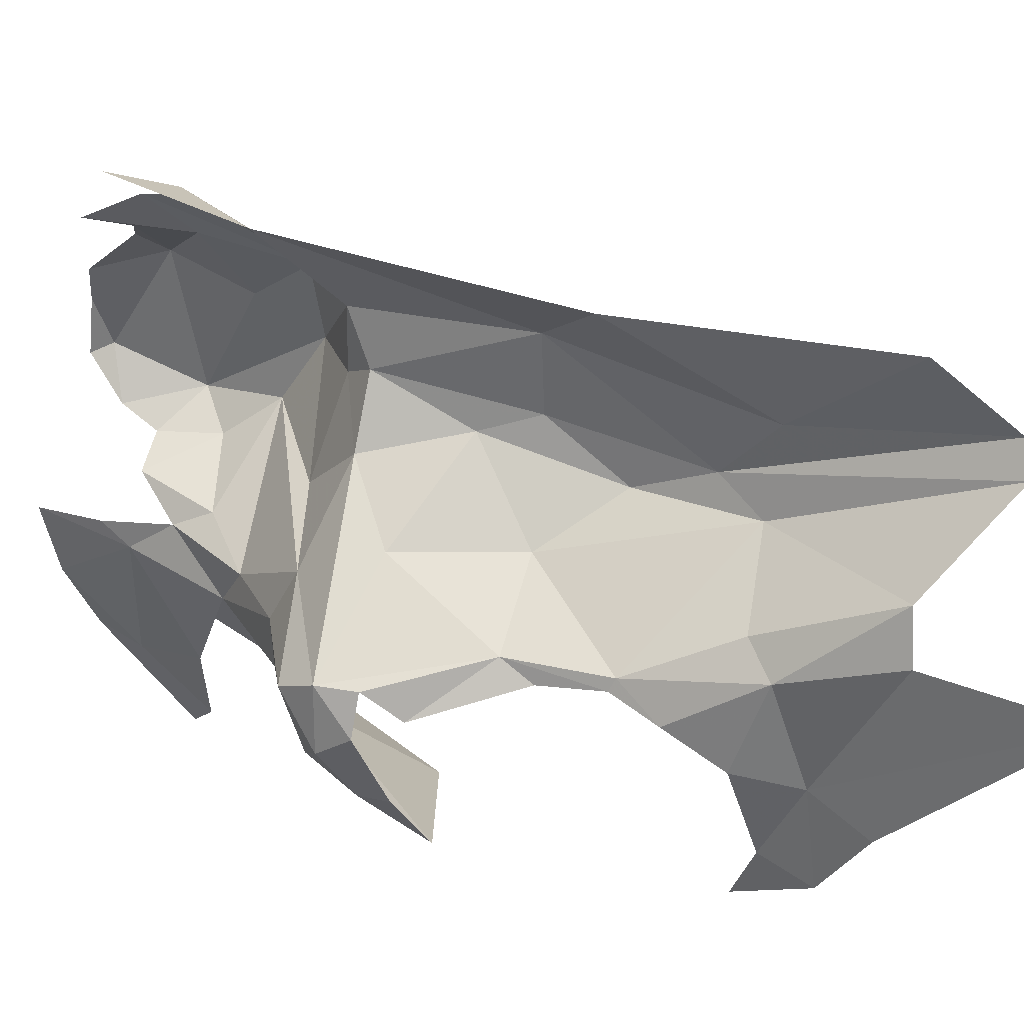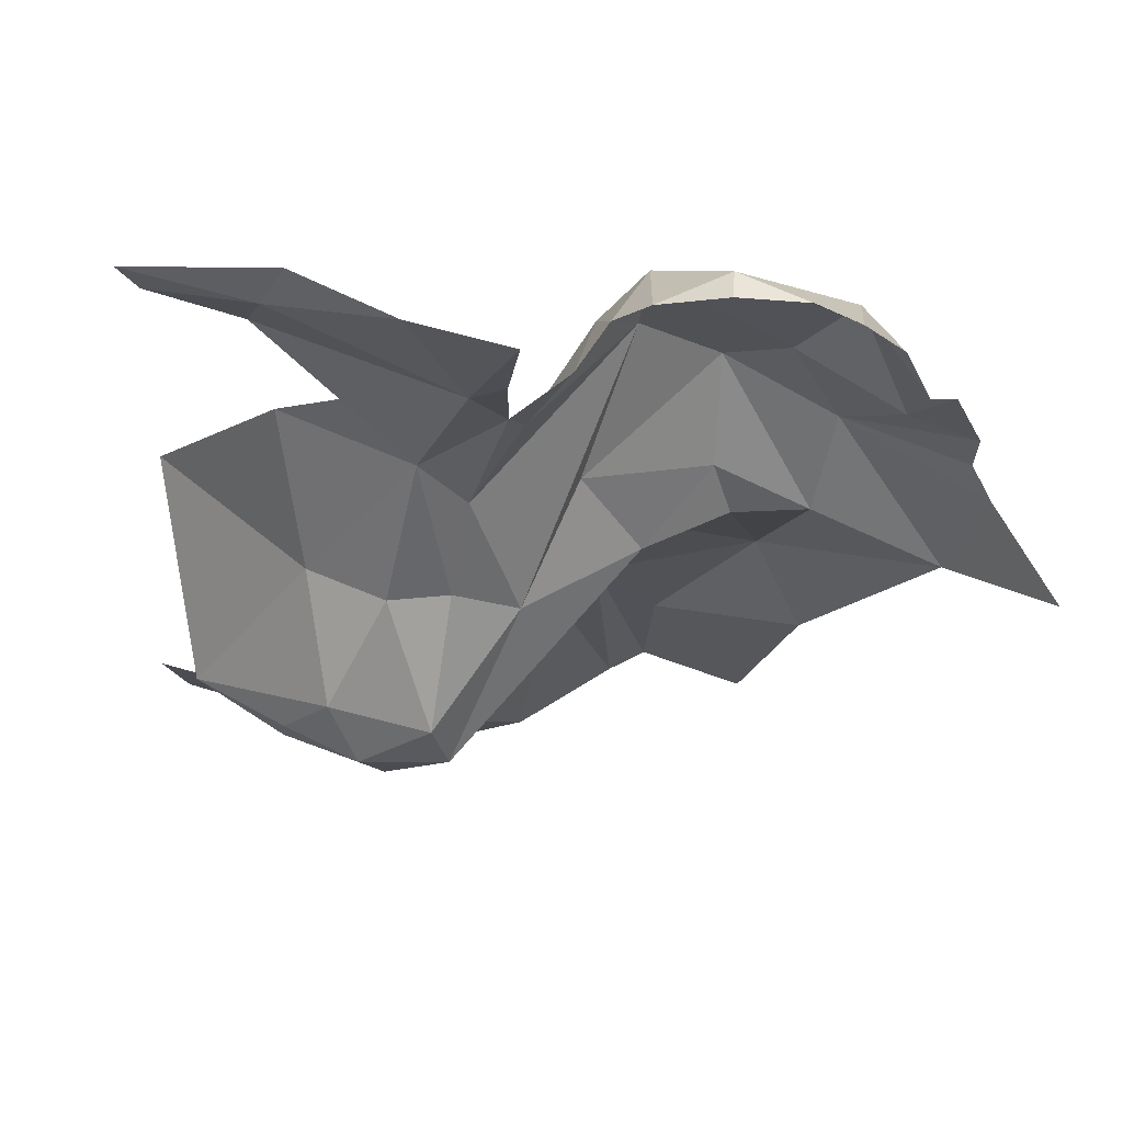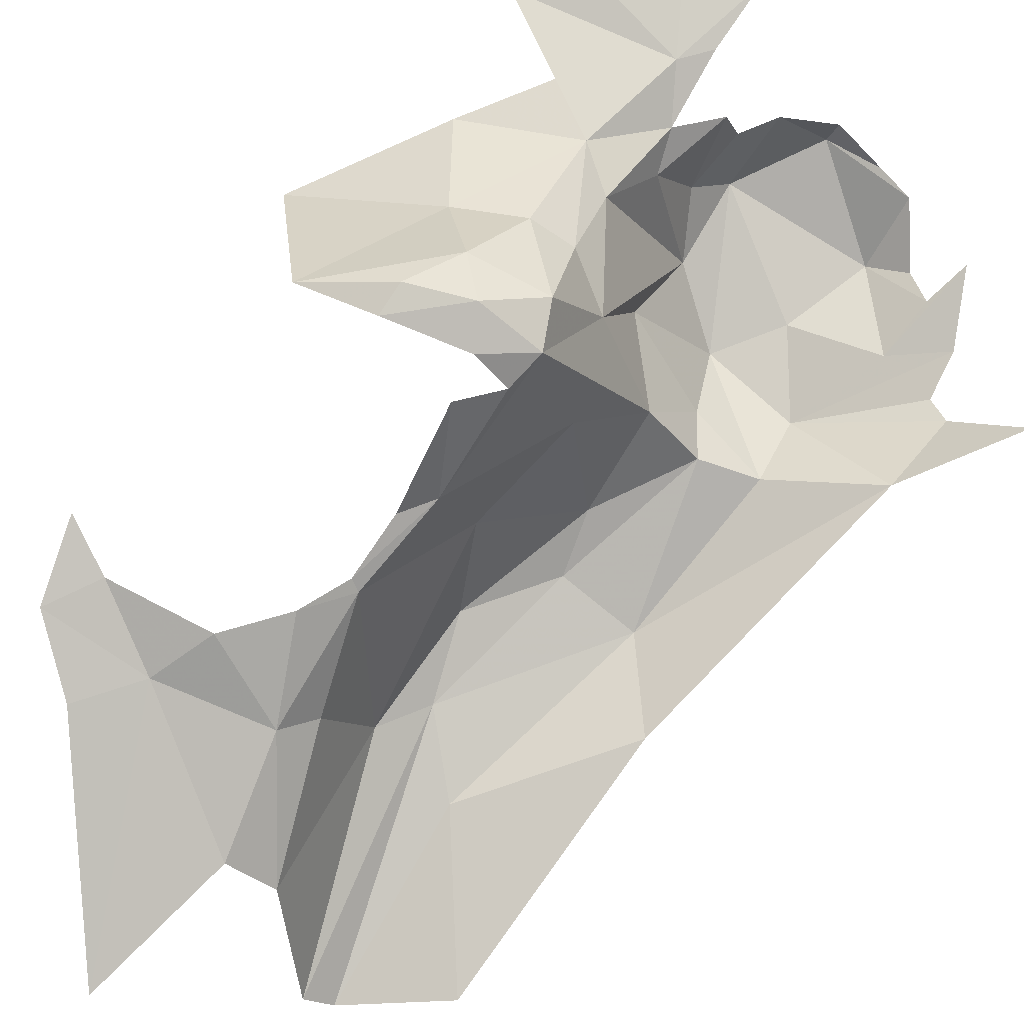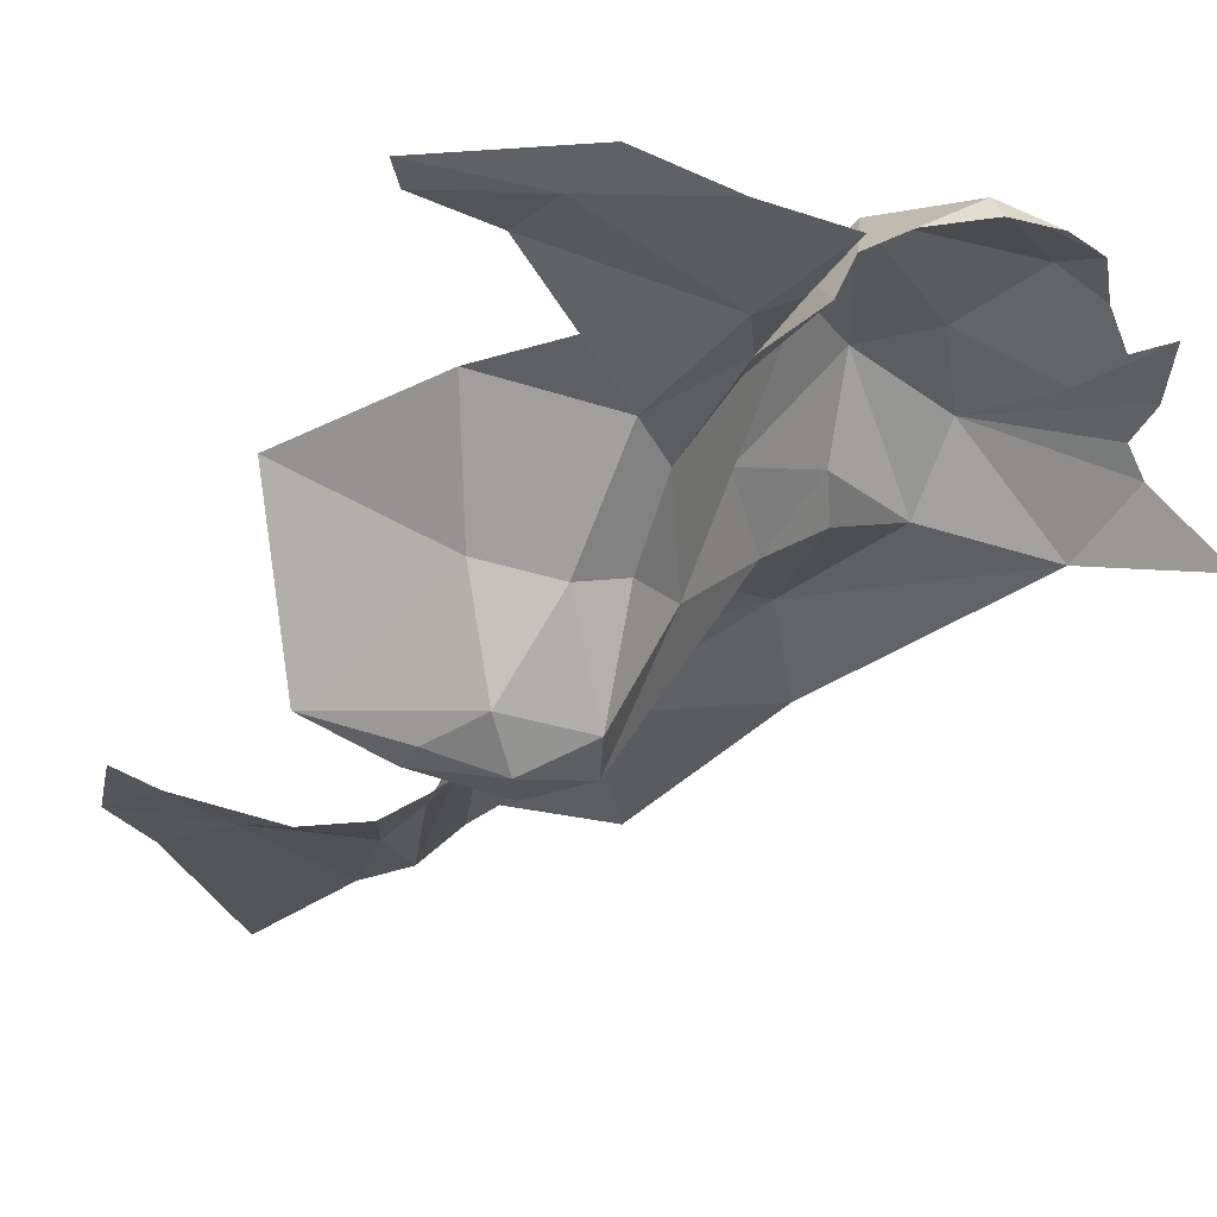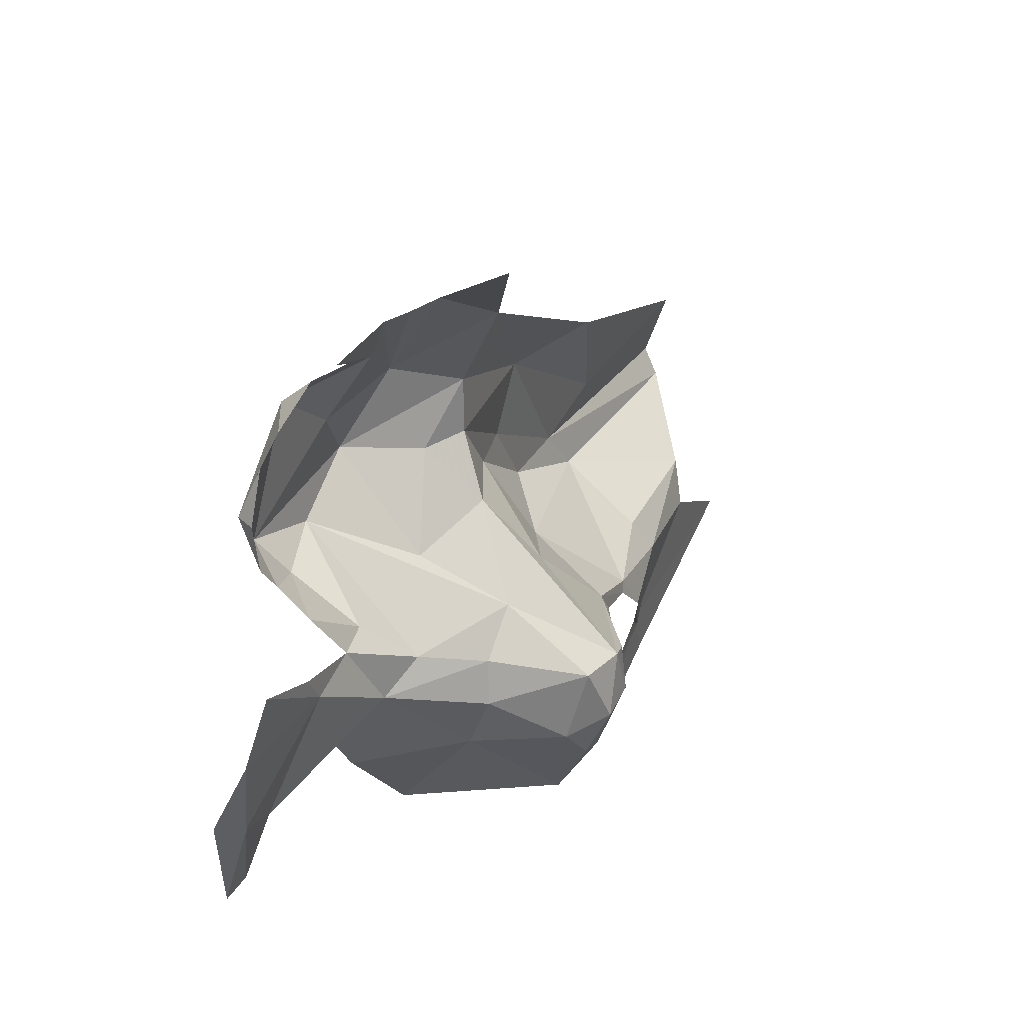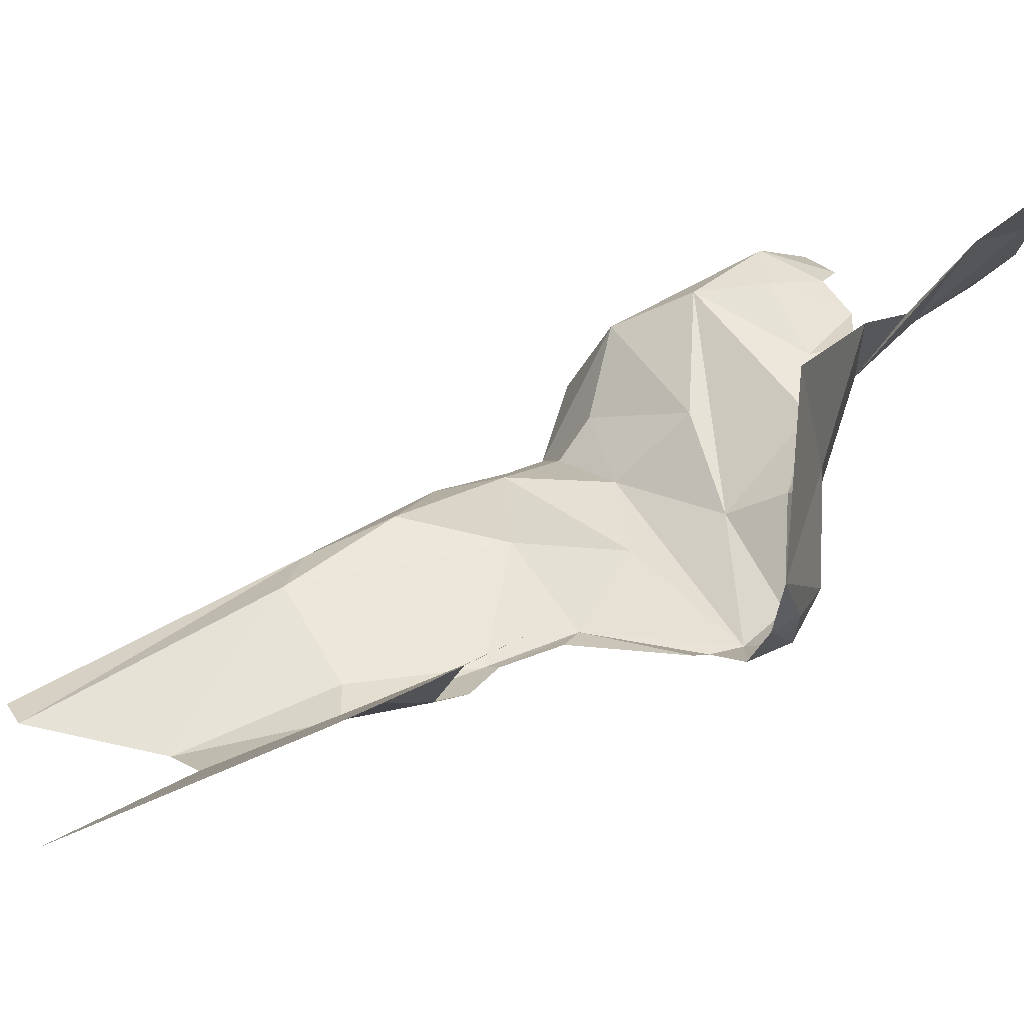
<metadata>
{"format":"obj","ext":"obj","renderer":"f3d","projection":"perspective","resolution":1024,"background":"white","views":[{"elev":-66.2,"azim":95.0,"up":"+Z"},{"elev":10.6,"azim":-3.4,"up":"+Z"},{"elev":-63.9,"azim":-34.9,"up":"+Z"},{"elev":-0.4,"azim":-26.2,"up":"+Z"},{"elev":-72.9,"azim":86.4,"up":"+Y"},{"elev":-3.6,"azim":-117.9,"up":"+Z"}]}
</metadata>
<code>
v -1.133 1.362 1.275
v -1.246 1.432 1.308
v -1.091 1.257 1.481
v -1.043 1.364 1.282
v -0.4853 1.483 1.512
v -0.3281 1.295 1.468
v -0.2996 1.296 1.416
v -1.289 1.052 1.721
v -1.31 1.165 1.689
v -1.447 1.165 1.73
v -1.477 1.126 1.762
v -0.7779 1.244 1.743
v -0.8372 1.149 1.686
v -0.7883 1.088 1.712
v -0.4977 1.219 1.697
v -0.4439 1.17 1.64
v -0.4091 1.18 1.576
v -0.8481 1.271 1.673
v -0.4198 1.295 1.539
v -0.517 1.07 1.687
v -0.5676 1.369 1.624
v -1.019 1.303 1.421
v -0.9429 1.426 1.249
v -0.7807 1.389 1.657
v -0.6839 1.083 1.756
v -0.6895 1.042 1.726
v -0.583 1.061 1.716
v -0.9441 1.252 1.536
v -0.8878 1.121 1.622
v -1.025 1.083 1.595
v -1.112 0.9265 1.713
v -1.255 0.9703 1.773
v -0.3342 1.212 1.514
v -0.6529 1.486 1.603
v -0.8569 1.445 1.431
v -0.5145 1.553 1.366
v -0.9765 1.034 1.614
v -0.9665 0.9102 1.677
v -0.6581 1.535 1.435
v -0.3903 1.089 1.588
v -0.9701 1.175 1.554
v -1.284 1.371 1.544
v -1.459 1.614 1.442
v -1.156 1.195 1.585
v -0.6284 1.58 1.357
v -0.7087 1.869 1.289
v -0.7392 1.751 1.314
v -1.045 1.456 1.019
v -0.7616 1.541 1.312
v -1.047 2.2 0.8994
v -0.9858 2.17 0.955
v -0.898 2.423 0.8423
v -1.119 1.6 1.002
v -1.031 1.765 1.04
v -1.077 1.819 1.019
v -0.8911 1.586 1.184
v -0.9157 1.83 1.191
v -0.8307 2.003 1.234
v -1.057 1.953 0.982
v -0.8579 2.215 1.113
v -1.13 2.018 0.9395
v -1.218 2.122 0.9278
v -1.413 1.614 1.11
v -1.08 1.939 0.9818
v -1.218 1.417 1.112
v -1.072 1.391 1.078
v -0.7862 2.148 1.166
v -1.176 1.444 1.024
v -1.285 1.558 1.038
v -1.283 1.5 1.065
v -1.138 1.51 0.9917
v -1.057 1.532 1.005
v -0.7269 2.614 0.8931
v -1.001 2.416 0.8223
v -1.405 2.164 0.9834
v -1.466 2.256 0.9562
v -1.502 2.116 1.024
v -1.26 2.25 0.9265
v -0.3456 1.413 1.304
v -0.4715 1.967 1.106
v -0.5101 2.468 0.8953
v -0.6778 2.253 1.083
v -0.5532 1.877 1.26
v -0.6652 2.614 0.9237
v -1.074 2.691 0.718
v -1.349 2.349 0.8959
v -0.2245 1.19 1.29
f 1 2 3
f 1 3 4
f 5 6 7
f 8 9 10
f 8 10 11
f 12 13 14
f 15 16 17
f 13 12 18
f 19 15 17
f 20 16 15
f 21 19 5
f 22 23 4
f 12 24 18
f 25 26 27
f 25 12 14
f 15 19 21
f 28 29 18
f 9 8 30
f 15 12 25
f 31 30 8
f 31 8 32
f 5 19 33
f 22 24 23
f 28 18 24
f 15 25 20
f 34 35 24
f 34 5 36
f 34 21 5
f 37 30 38
f 30 3 9
f 26 25 14
f 39 34 36
f 40 19 17
f 40 33 19
f 3 41 22
f 3 22 4
f 41 28 22
f 41 29 28
f 12 34 24
f 3 2 42
f 12 21 34
f 2 43 42
f 3 42 44
f 22 28 24
f 45 46 47
f 48 23 49
f 11 32 8
f 50 51 52
f 53 54 55
f 6 5 33
f 48 49 56
f 30 37 41
f 20 25 27
f 57 47 58
f 9 3 44
f 51 59 60
f 21 12 15
f 61 50 62
f 38 30 31
f 2 63 43
f 64 59 61
f 13 18 29
f 58 47 46
f 2 1 65
f 47 57 56
f 60 57 58
f 57 54 56
f 57 60 59
f 24 35 23
f 59 50 61
f 41 3 30
f 66 23 48
f 46 67 58
f 66 4 23
f 66 65 1
f 55 54 64
f 68 69 70
f 71 48 72
f 59 54 57
f 59 64 54
f 72 48 54
f 71 69 68
f 1 4 66
f 68 65 66
f 47 56 49
f 60 73 52
f 74 50 52
f 68 70 65
f 66 48 68
f 65 70 63
f 65 63 2
f 50 59 51
f 48 71 68
f 63 70 69
f 51 60 52
f 60 58 67
f 72 54 53
f 56 54 48
f 75 76 77
f 45 47 49
f 75 78 76
f 34 39 35
f 62 50 78
f 79 5 7
f 80 81 82
f 67 73 60
f 45 36 83
f 39 45 49
f 81 84 82
f 46 45 83
f 5 79 36
f 62 78 75
f 67 46 83
f 80 82 83
f 74 85 78
f 79 83 36
f 80 83 79
f 67 82 84
f 67 84 73
f 78 85 86
f 45 39 36
f 23 35 49
f 79 7 87
f 82 67 83
f 50 74 78
f 78 86 76
f 39 49 35

</code>
